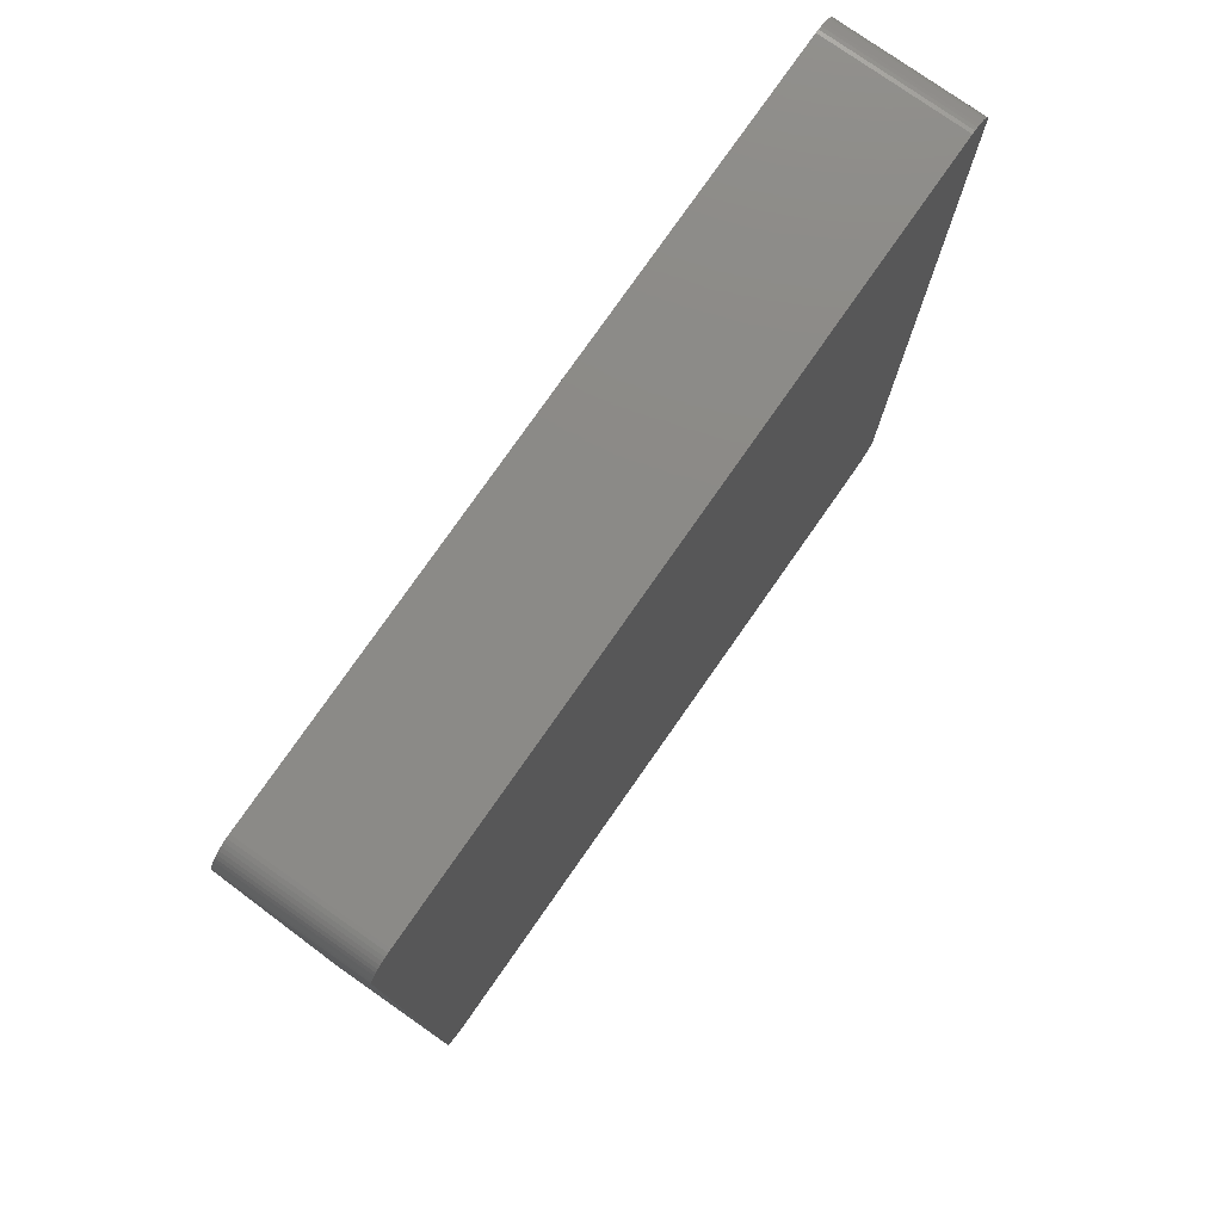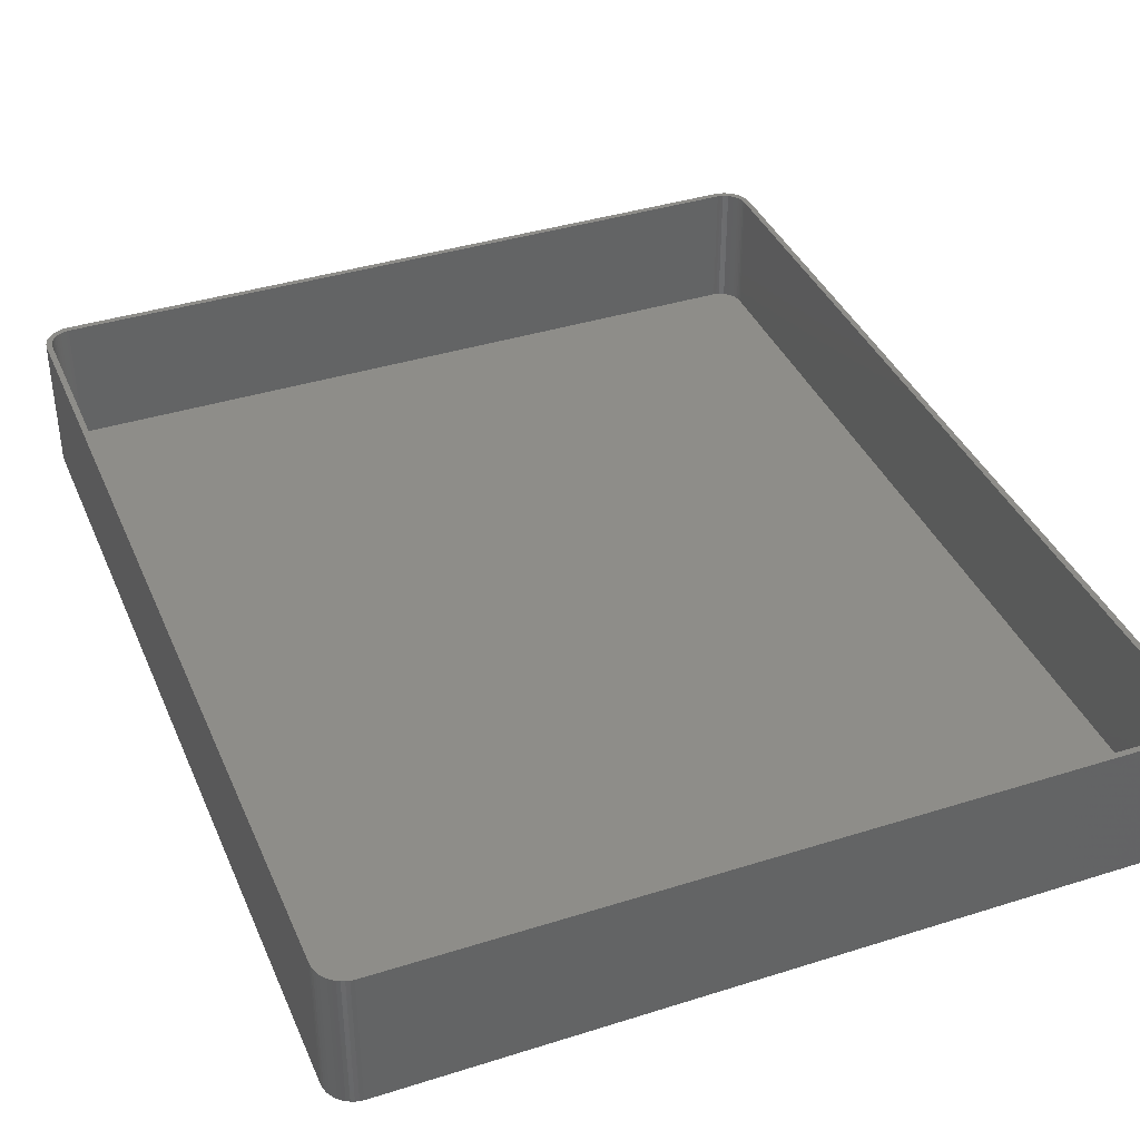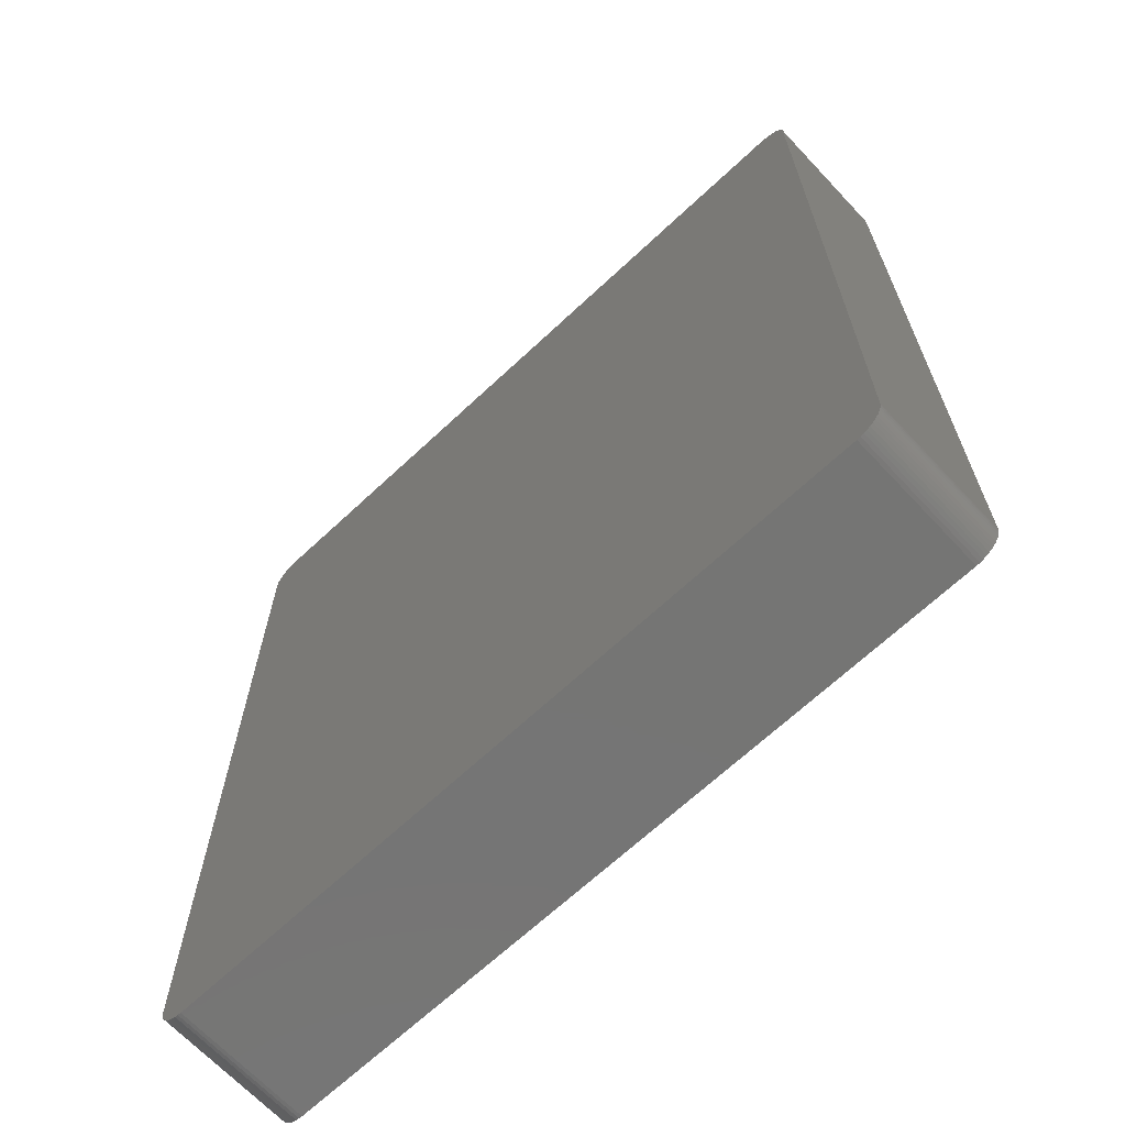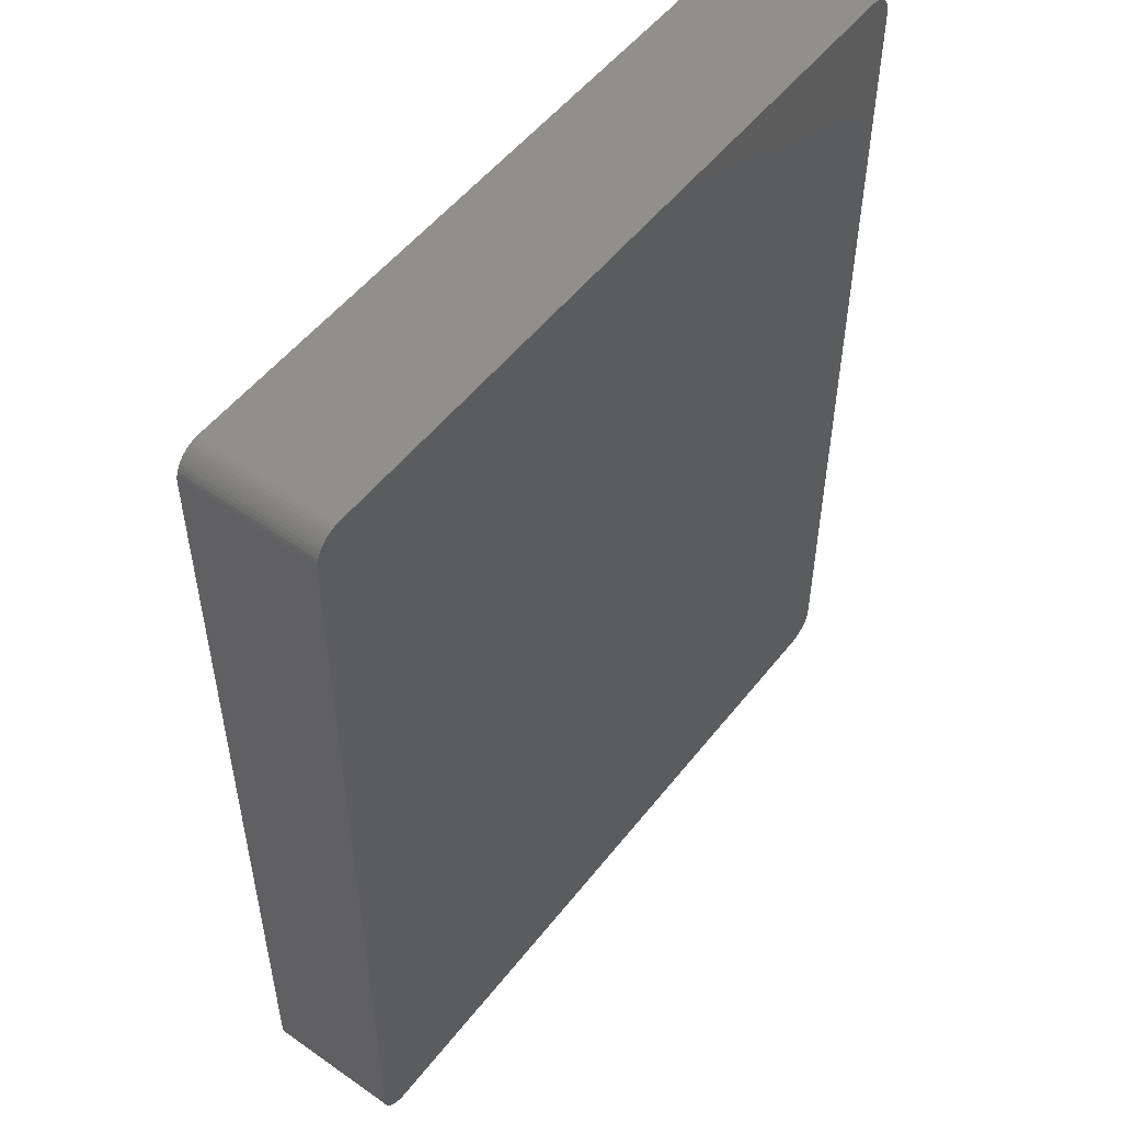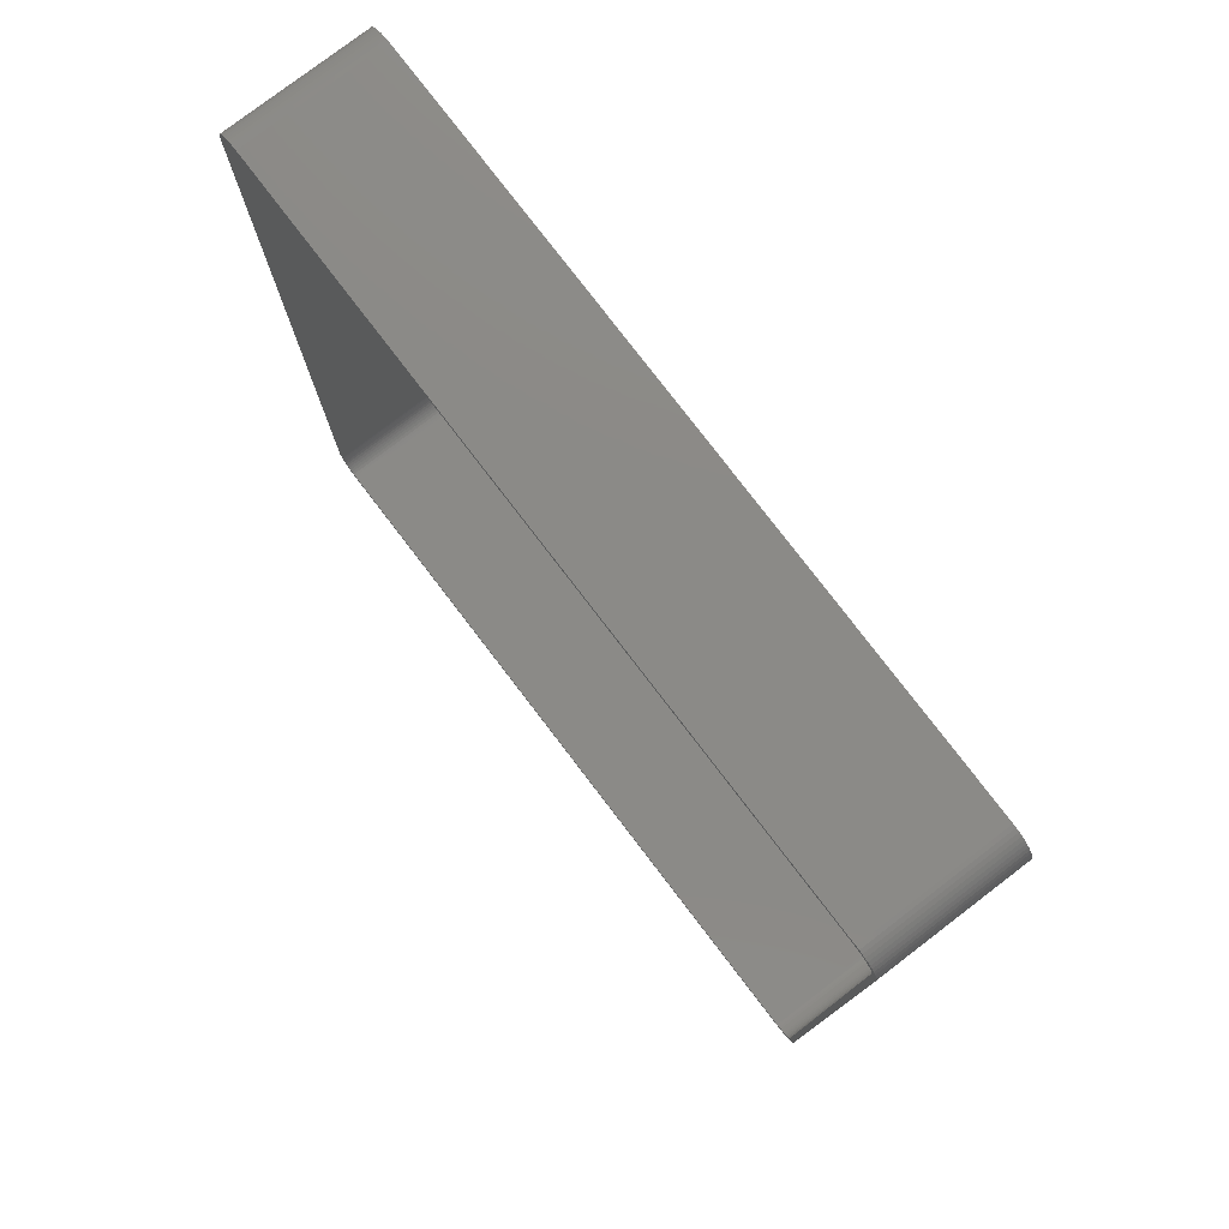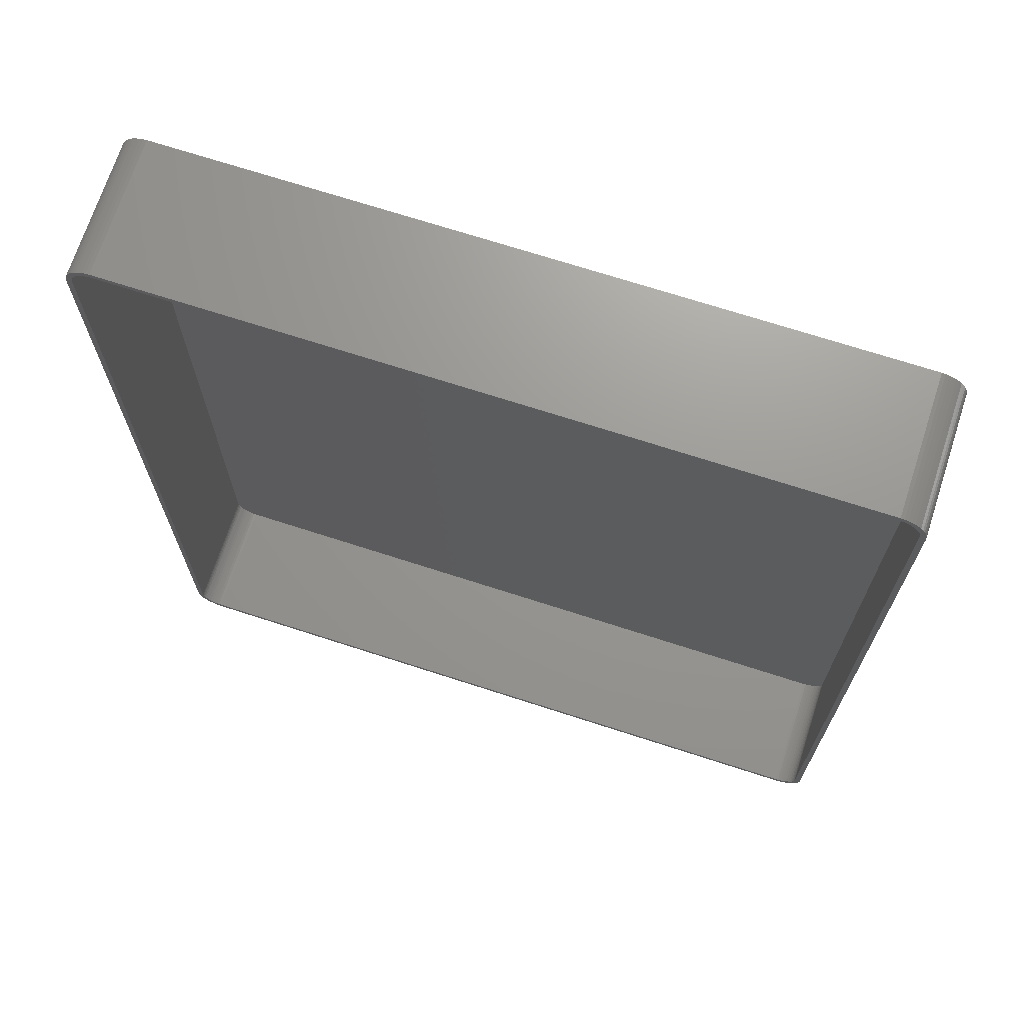
<metadata>
{"format":"stl","ext":"stl","renderer":"f3d","projection":"perspective","resolution":1024,"background":"white","views":[{"elev":78.2,"azim":125.0,"up":"+Y"},{"elev":38.7,"azim":158.3,"up":"+Z"},{"elev":-67.2,"azim":-136.8,"up":"+Y"},{"elev":52.4,"azim":127.0,"up":"+Y"},{"elev":78.3,"azim":52.6,"up":"+Y"},{"elev":70.1,"azim":18.0,"up":"+Y"}]}
</metadata>
<code>
# stl→obj: 208 verts, 412 faces
v 62.81 -82.49 0
v 63.44 -82.41 24
v 62.81 -82.49 24
v 63.44 -82.41 0
v 62.81 82.49 0
v -62.81 82.49 24
v 62.81 82.49 24
v -62.81 82.49 0
v -67.5 77.5 0
v -67.46 78.13 24
v -67.46 78.13 0
v -67.5 77.5 24
v 66.14 80.92 0
v 65.69 81.35 24
v 66.14 80.92 24
v 65.69 81.35 0
v -62.81 -82.49 0
v -62.81 -82.49 24
v -65.69 81.35 0
v -66.14 80.92 24
v -65.69 81.35 24
v -66.14 80.92 0
v 67.34 78.74 24
v 67.15 79.34 0
v 67.15 79.34 24
v 67.34 78.74 0
v 67.5 -77.5 24
v 67.5 77.5 0
v 67.5 77.5 24
v 67.5 -77.5 0
v 64.05 82.26 0
v 63.44 82.41 24
v 64.05 82.26 24
v 63.44 82.41 0
v 67.46 78.13 24
v 67.46 78.13 0
v -64.63 -82.02 0
v -64.05 -82.26 24
v -64.63 -82.02 24
v -64.05 -82.26 0
v -67.5 -77.5 0
v -67.5 -77.5 24
v -64.05 82.26 0
v -64.63 82.02 24
v -64.05 82.26 24
v -64.63 82.02 0
v 66.88 79.91 24
v 66.55 80.44 0
v 66.55 80.44 24
v 66.88 79.91 0
v 66.14 -80.92 24
v 66.55 -80.44 0
v 66.55 -80.44 24
v 66.14 -80.92 0
v 67.46 -78.13 24
v 67.46 -78.13 0
v 67.34 -78.74 0
v 67.15 -79.34 0
v 66.88 -79.91 0
v 65.69 -81.35 0
v 65.18 -81.72 0
v 64.63 -82.02 0
v 64.05 -82.26 0
v 65.18 81.72 0
v 64.63 82.02 0
v -63.44 -82.41 0
v -63.44 82.41 0
v -65.18 -81.72 0
v -65.69 -81.35 0
v -66.14 -80.92 0
v -65.18 81.72 0
v -66.55 -80.44 0
v -66.88 -79.91 0
v -67.15 -79.34 0
v -66.55 80.44 0
v -67.34 -78.74 0
v -66.88 79.91 0
v -67.46 -78.13 0
v -67.15 79.34 0
v -67.34 78.74 0
v 66.5 77.5 24
v 66.47 78 24
v 66.5 -77.5 24
v 66.37 78.49 24
v 66.22 78.97 24
v 66.47 -78 24
v 66.01 79.43 24
v 67.34 -78.74 24
v 66.37 -78.49 24
v 65.74 79.85 24
v 65.42 80.24 24
v 65.05 80.58 24
v 65.18 81.72 24
v 64.64 80.88 24
v 64.63 82.02 24
v 64.2 81.12 24
v 63.74 81.3 24
v 63.25 81.43 24
v 62.75 81.49 24
v -62.75 81.49 24
v -63.25 81.43 24
v -63.44 82.41 24
v -63.74 81.3 24
v -64.2 81.12 24
v -64.64 80.88 24
v -65.18 81.72 24
v -65.05 80.58 24
v -65.42 80.24 24
v -65.74 79.85 24
v -66.55 80.44 24
v -66.01 79.43 24
v -66.88 79.91 24
v -66.22 78.97 24
v -67.34 78.74 24
v -66.37 78.49 24
v -67.15 79.34 24
v 67.15 -79.34 24
v 66.22 -78.97 24
v 66.88 -79.91 24
v 66.01 -79.43 24
v 65.74 -79.85 24
v 65.42 -80.24 24
v 65.69 -81.35 24
v 65.05 -80.58 24
v 65.18 -81.72 24
v 64.64 -80.88 24
v 64.63 -82.02 24
v 64.2 -81.12 24
v 64.05 -82.26 24
v 63.74 -81.3 24
v 63.25 -81.43 24
v 62.75 -81.49 24
v -62.75 -81.49 24
v -63.25 -81.43 24
v -63.44 -82.41 24
v -63.74 -81.3 24
v -64.2 -81.12 24
v -64.64 -80.88 24
v -65.18 -81.72 24
v -65.05 -80.58 24
v -65.69 -81.35 24
v -65.42 -80.24 24
v -66.14 -80.92 24
v -65.74 -79.85 24
v -66.55 -80.44 24
v -66.01 -79.43 24
v -66.88 -79.91 24
v -66.22 -78.97 24
v -67.15 -79.34 24
v -66.37 -78.49 24
v -67.34 -78.74 24
v -66.47 -78 24
v -67.46 -78.13 24
v -66.5 -77.5 24
v -66.5 77.5 24
v -66.47 78 24
v -63.25 81.43 2
v -62.75 81.49 2
v 62.75 81.49 2
v -65.74 -79.85 2
v -65.42 -80.24 2
v 62.75 -81.49 2
v -62.75 -81.49 2
v -66.5 -77.5 2
v -66.47 -78 2
v 66.5 -77.5 2
v 66.5 77.5 2
v 66.01 79.43 2
v 65.74 79.85 2
v -63.74 -81.3 2
v -64.2 -81.12 2
v -63.25 -81.43 2
v -66.5 77.5 2
v -66.22 -78.97 2
v -66.01 -79.43 2
v 66.22 -78.97 2
v 66.37 -78.49 2
v -64.64 -80.88 2
v -65.05 -80.58 2
v -66.37 -78.49 2
v -65.42 80.24 2
v -65.05 80.58 2
v -64.64 80.88 2
v -64.2 81.12 2
v 64.64 -80.88 2
v 64.2 -81.12 2
v 64.64 80.88 2
v 65.05 80.58 2
v 64.2 81.12 2
v 63.74 81.3 2
v 66.37 78.49 2
v 66.22 78.97 2
v 65.42 -80.24 2
v 65.74 -79.85 2
v 66.01 -79.43 2
v -66.01 79.43 2
v -66.22 78.97 2
v -66.37 78.49 2
v -65.74 79.85 2
v -63.74 81.3 2
v 63.74 -81.3 2
v 65.42 80.24 2
v 63.25 81.43 2
v 66.47 78 2
v 66.47 -78 2
v 65.05 -80.58 2
v 63.25 -81.43 2
v -66.47 78 2
f 1 2 3
f 2 1 4
f 5 6 7
f 6 5 8
f 9 10 11
f 10 9 12
f 13 14 15
f 14 13 16
f 17 3 18
f 3 17 1
f 19 20 21
f 20 19 22
f 23 24 25
f 24 23 26
f 27 28 29
f 28 27 30
f 31 32 33
f 32 31 34
f 35 26 23
f 26 35 36
f 37 38 39
f 38 37 40
f 41 12 9
f 12 41 42
f 43 44 45
f 44 43 46
f 34 7 32
f 7 34 5
f 47 48 49
f 48 47 50
f 29 36 35
f 36 29 28
f 51 52 53
f 52 51 54
f 55 30 27
f 30 55 56
f 1 30 56
f 30 41 28
f 1 56 57
f 9 28 41
f 1 57 58
f 30 1 41
f 1 58 59
f 5 28 9
f 1 59 52
f 26 5 24
f 1 52 54
f 24 5 50
f 1 54 60
f 50 5 48
f 1 60 61
f 48 5 13
f 1 61 62
f 13 5 16
f 1 62 63
f 16 5 64
f 1 63 4
f 64 5 65
f 65 5 31
f 31 5 34
f 41 1 17
f 28 5 36
f 41 17 66
f 36 5 26
f 41 66 40
f 5 9 8
f 41 40 37
f 8 9 67
f 41 37 68
f 67 9 43
f 41 68 69
f 43 9 46
f 41 69 70
f 46 9 71
f 41 70 72
f 71 9 19
f 41 72 73
f 19 9 22
f 41 73 74
f 22 9 75
f 41 74 76
f 75 9 77
f 41 76 78
f 77 9 79
f 79 9 80
f 80 9 11
f 81 29 35
f 29 81 27
f 82 35 23
f 83 27 81
f 84 23 25
f 27 83 55
f 85 25 47
f 86 55 83
f 87 47 49
f 55 86 88
f 89 88 86
f 35 82 81
f 23 84 82
f 25 85 84
f 90 49 15
f 47 87 85
f 49 90 87
f 91 15 14
f 15 91 90
f 92 14 93
f 14 92 91
f 93 94 92
f 95 94 93
f 95 96 94
f 33 96 95
f 33 97 96
f 32 97 33
f 32 98 97
f 7 98 32
f 7 99 98
f 7 100 99
f 6 100 7
f 6 101 100
f 102 101 6
f 102 103 101
f 45 103 102
f 45 104 103
f 44 104 45
f 44 105 104
f 106 105 44
f 105 106 107
f 21 107 106
f 107 21 108
f 20 108 21
f 108 20 109
f 110 109 20
f 109 110 111
f 112 111 110
f 111 112 113
f 114 115 116
f 113 116 115
f 116 113 112
f 88 89 117
f 118 117 89
f 117 118 119
f 120 119 118
f 119 120 53
f 121 53 120
f 53 121 51
f 122 51 121
f 51 122 123
f 124 123 122
f 123 124 125
f 126 125 124
f 126 127 125
f 128 127 126
f 128 129 127
f 130 129 128
f 130 2 129
f 131 2 130
f 131 3 2
f 132 3 131
f 133 3 132
f 133 18 3
f 134 18 133
f 134 135 18
f 136 135 134
f 136 38 135
f 137 38 136
f 137 39 38
f 138 39 137
f 139 138 140
f 138 139 39
f 141 140 142
f 140 141 139
f 143 142 144
f 145 144 146
f 142 143 141
f 147 146 148
f 149 148 150
f 151 150 152
f 144 145 143
f 153 152 154
f 155 12 154
f 115 114 156
f 42 154 12
f 10 156 114
f 153 154 42
f 156 10 155
f 146 147 145
f 155 10 12
f 148 149 147
f 150 151 149
f 152 153 151
f 74 151 76
f 151 74 149
f 67 45 102
f 45 67 43
f 71 21 106
f 21 71 19
f 46 106 44
f 106 46 71
f 11 114 80
f 114 11 10
f 49 13 15
f 13 49 48
f 25 50 47
f 50 25 24
f 65 33 95
f 33 65 31
f 60 51 123
f 51 60 54
f 62 125 127
f 125 62 61
f 117 57 88
f 57 117 58
f 68 39 139
f 39 68 37
f 8 102 6
f 102 8 67
f 79 112 77
f 112 79 116
f 75 20 22
f 20 75 110
f 80 116 79
f 116 80 114
f 64 95 93
f 95 64 65
f 16 93 14
f 93 16 64
f 63 127 129
f 127 63 62
f 88 56 55
f 56 88 57
f 119 58 117
f 58 119 59
f 53 59 119
f 59 53 52
f 69 139 141
f 139 69 68
f 76 153 78
f 153 76 151
f 78 42 41
f 42 78 153
f 77 110 75
f 110 77 112
f 4 129 2
f 129 4 63
f 61 123 125
f 123 61 60
f 40 135 38
f 135 40 66
f 73 149 74
f 149 73 147
f 66 18 135
f 18 66 17
f 72 147 73
f 147 72 145
f 70 141 143
f 141 70 69
f 70 145 72
f 145 70 143
f 157 100 101
f 100 157 158
f 158 99 100
f 99 158 159
f 142 160 144
f 160 142 161
f 162 133 132
f 133 162 163
f 152 164 154
f 164 152 165
f 166 81 167
f 81 166 83
f 168 90 169
f 90 168 87
f 170 137 136
f 137 170 171
f 163 134 133
f 134 163 172
f 154 173 155
f 173 154 164
f 146 174 148
f 174 146 175
f 176 89 177
f 89 176 118
f 178 140 138
f 140 178 179
f 172 136 134
f 136 172 170
f 171 138 137
f 138 171 178
f 148 180 150
f 180 148 174
f 144 175 146
f 175 144 160
f 181 107 108
f 107 181 182
f 183 104 105
f 104 183 184
f 185 128 126
f 128 185 186
f 187 92 94
f 92 187 188
f 189 94 96
f 94 189 187
f 190 96 97
f 96 190 189
f 191 85 192
f 85 191 84
f 193 121 194
f 121 193 122
f 195 118 176
f 118 195 120
f 179 142 140
f 142 179 161
f 113 196 111
f 196 113 197
f 115 197 113
f 197 115 198
f 109 181 108
f 181 109 199
f 200 101 103
f 101 200 157
f 186 130 128
f 130 186 201
f 188 91 92
f 91 188 202
f 169 91 202
f 91 169 90
f 159 98 99
f 98 159 203
f 203 97 98
f 97 203 190
f 192 87 168
f 87 192 85
f 204 84 191
f 84 204 82
f 167 82 204
f 82 167 81
f 177 86 205
f 86 177 89
f 194 120 195
f 120 194 121
f 206 126 124
f 126 206 185
f 159 167 204
f 167 173 166
f 159 204 191
f 164 166 173
f 159 191 192
f 167 159 173
f 159 192 168
f 162 166 164
f 159 168 169
f 177 162 176
f 159 169 202
f 176 162 195
f 159 202 188
f 195 162 194
f 159 188 187
f 194 162 193
f 159 187 189
f 193 162 206
f 159 189 190
f 206 162 185
f 159 190 203
f 185 162 186
f 186 162 201
f 201 162 207
f 173 159 158
f 166 162 205
f 173 158 157
f 205 162 177
f 173 157 200
f 162 164 163
f 173 200 184
f 163 164 172
f 173 184 183
f 172 164 170
f 173 183 182
f 170 164 171
f 173 182 181
f 171 164 178
f 173 181 199
f 178 164 179
f 173 199 196
f 179 164 161
f 173 196 197
f 161 164 160
f 173 197 198
f 160 164 175
f 173 198 208
f 175 164 174
f 174 164 180
f 180 164 165
f 150 165 152
f 165 150 180
f 111 199 109
f 199 111 196
f 156 198 115
f 198 156 208
f 155 208 156
f 208 155 173
f 182 105 107
f 105 182 183
f 184 103 104
f 103 184 200
f 205 83 166
f 83 205 86
f 193 124 122
f 124 193 206
f 201 131 130
f 131 201 207
f 207 132 131
f 132 207 162

</code>
